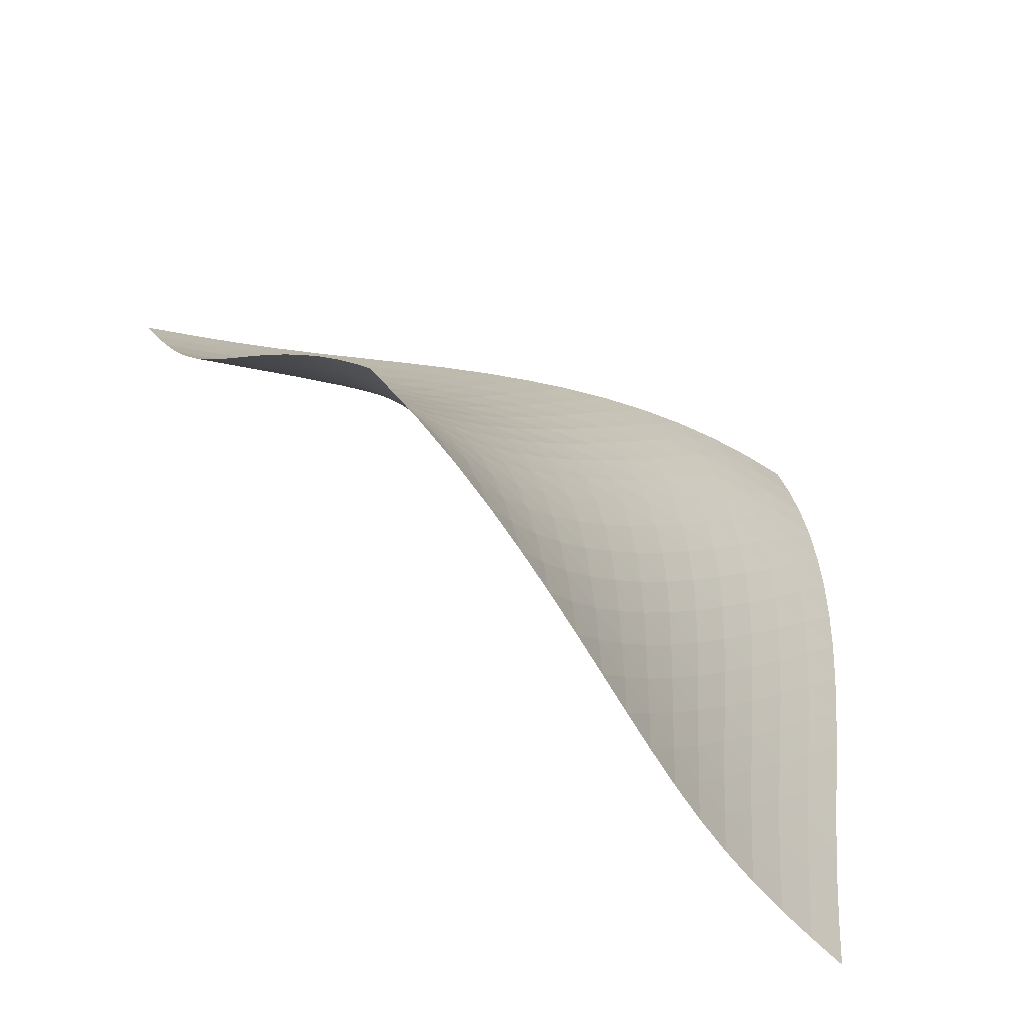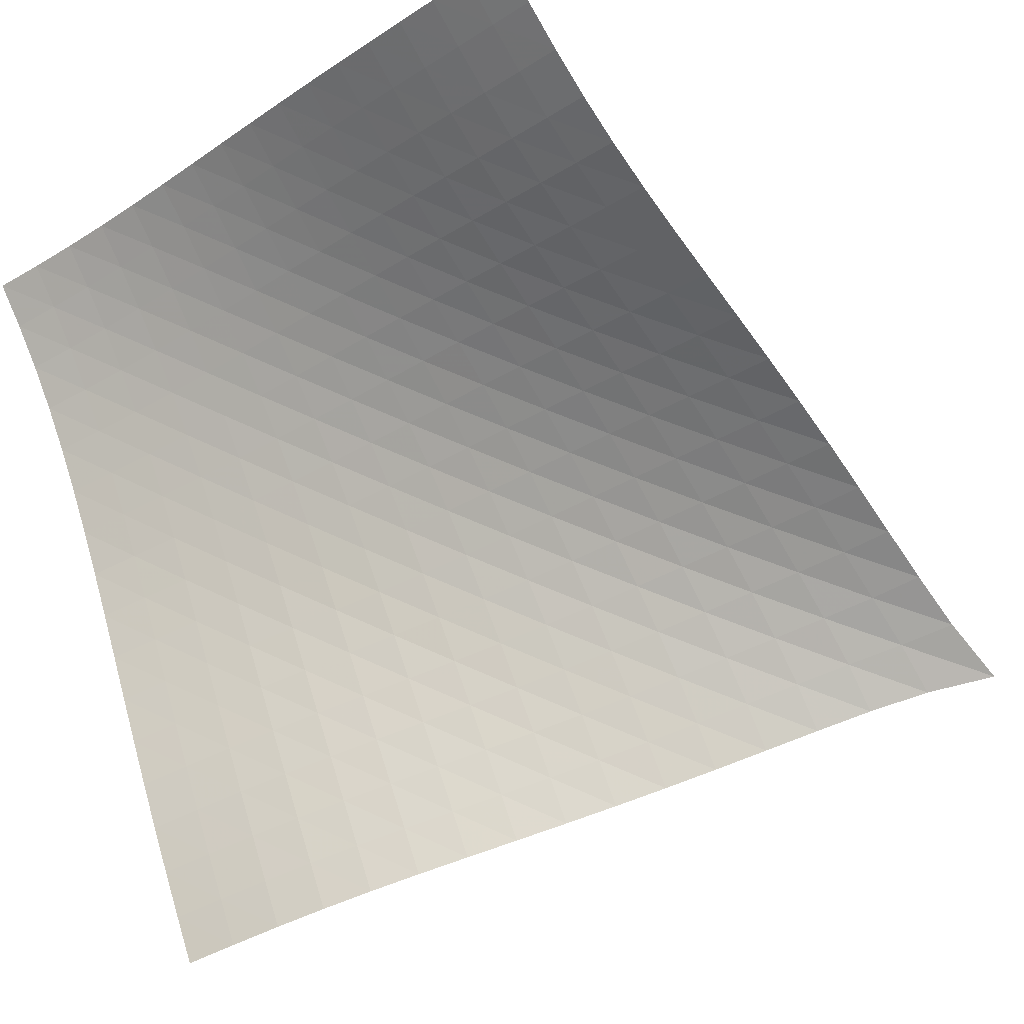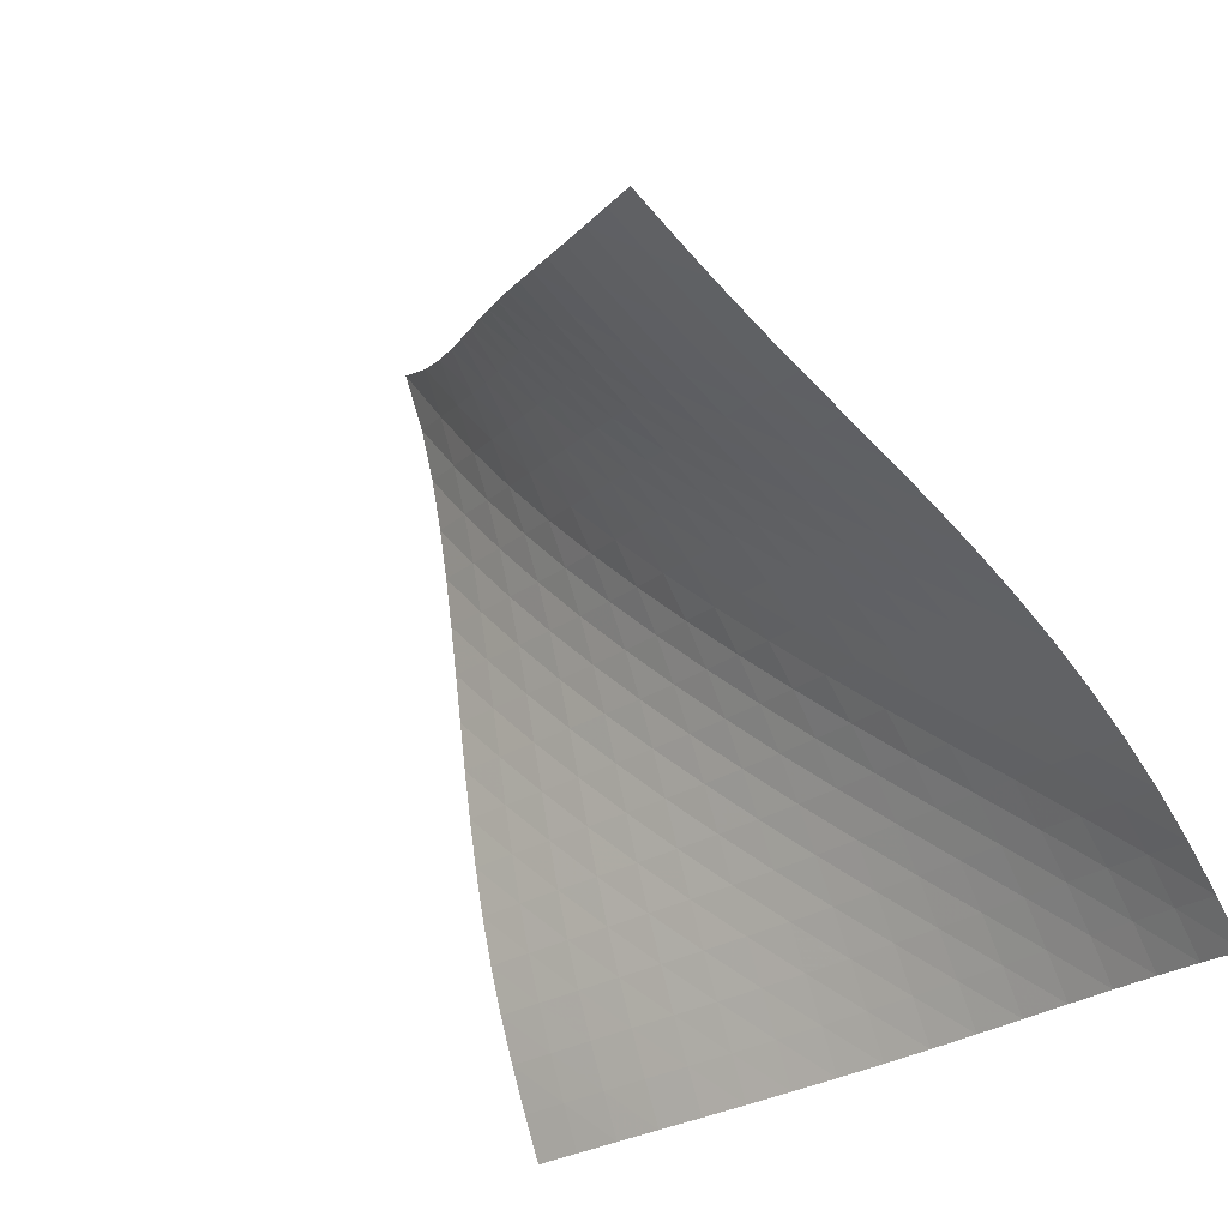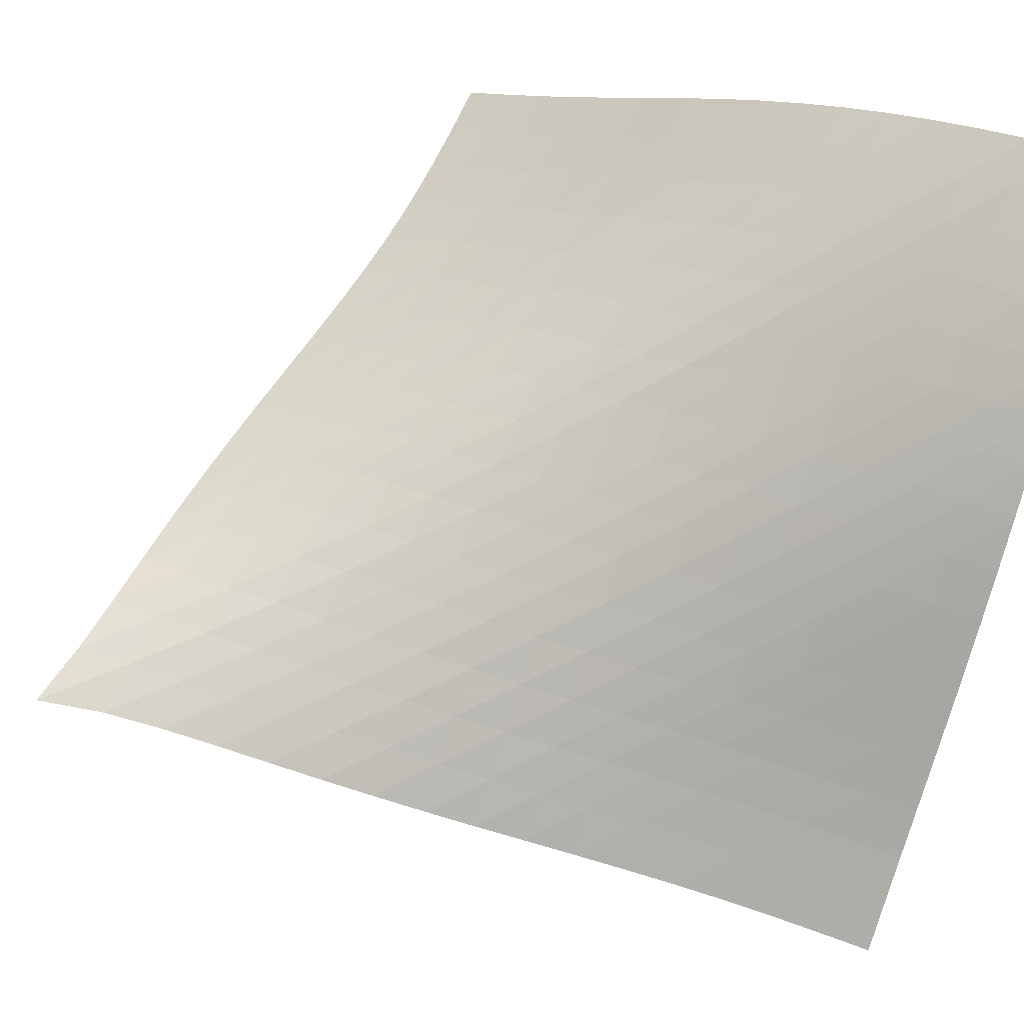
<metadata>
{"format":"obj","ext":"obj","renderer":"f3d","projection":"perspective","resolution":1024,"background":"white","views":[{"elev":-32.8,"azim":174.8,"up":"+Z"},{"elev":-29.5,"azim":64.7,"up":"+Z"},{"elev":-58.0,"azim":-139.8,"up":"+Y"},{"elev":18.4,"azim":-122.4,"up":"+Z"}]}
</metadata>
<code>
v -6.51 -0.03381 6.51
v -2.732 -10.57 14.75
v -14.75 -10.57 2.732
v -15.07 -14.79 15.07
v -14.17 -10.04 2.937
v -13.6 -9.492 3.144
v -13.05 -8.919 3.356
v -12.53 -8.318 3.574
v -12.03 -7.689 3.798
v -11.56 -7.038 4.03
v -11.11 -6.372 4.271
v -10.66 -5.696 4.519
v -10.22 -5.016 4.775
v -9.764 -4.336 5.039
v -9.3 -3.657 5.308
v -8.818 -2.981 5.581
v -8.313 -2.304 5.851
v -7.774 -1.614 6.111
v -7.185 -0.8822 6.343
v -6.343 -0.8822 7.185
v -6.111 -1.614 7.774
v -5.851 -2.304 8.313
v -5.581 -2.981 8.818
v -5.308 -3.657 9.3
v -5.039 -4.336 9.764
v -4.775 -5.016 10.22
v -4.519 -5.696 10.66
v -4.271 -6.372 11.11
v -4.03 -7.038 11.56
v -3.798 -7.689 12.03
v -3.574 -8.318 12.53
v -3.356 -8.919 13.05
v -3.144 -9.492 13.6
v -2.937 -10.04 14.17
v -3.508 -10.81 14.8
v -4.287 -11.04 14.87
v -5.071 -11.27 14.94
v -5.859 -11.48 15.03
v -6.652 -11.68 15.12
v -7.448 -11.88 15.22
v -8.247 -12.09 15.3
v -9.046 -12.3 15.37
v -9.844 -12.53 15.43
v -10.64 -12.77 15.45
v -11.42 -13.03 15.46
v -12.19 -13.32 15.43
v -12.94 -13.63 15.38
v -13.68 -13.99 15.3
v -14.39 -14.37 15.2
v -15.2 -14.37 14.39
v -15.3 -13.99 13.68
v -15.38 -13.63 12.94
v -15.43 -13.32 12.19
v -15.46 -13.03 11.42
v -15.45 -12.77 10.64
v -15.43 -12.53 9.844
v -15.37 -12.3 9.046
v -15.3 -12.09 8.247
v -15.22 -11.88 7.448
v -15.12 -11.68 6.652
v -15.03 -11.48 5.859
v -14.94 -11.27 5.071
v -14.87 -11.04 4.287
v -14.8 -10.81 3.508
v -6.992 -1.449 6.992
v -7.607 -2.079 6.782
v -8.184 -2.715 6.547
v -8.728 -3.355 6.298
v -9.244 -4.001 6.043
v -9.738 -4.654 5.786
v -10.22 -5.312 5.532
v -10.68 -5.973 5.282
v -11.14 -6.634 5.039
v -11.61 -7.289 4.802
v -12.09 -7.931 4.572
v -12.58 -8.555 4.349
v -13.11 -9.155 4.132
v -13.66 -9.728 3.921
v -14.22 -10.28 3.713
v -6.782 -2.079 7.607
v -7.426 -2.608 7.426
v -8.039 -3.176 7.222
v -8.621 -3.765 7
v -9.174 -4.371 6.765
v -9.7 -4.99 6.524
v -10.21 -5.622 6.282
v -10.69 -6.261 6.041
v -11.17 -6.903 5.804
v -11.65 -7.543 5.572
v -12.14 -8.175 5.346
v -12.65 -8.792 5.125
v -13.17 -9.387 4.91
v -13.72 -9.959 4.7
v -14.29 -10.51 4.493
v -6.547 -2.715 8.184
v -7.222 -3.176 8.039
v -7.873 -3.676 7.873
v -8.495 -4.208 7.683
v -9.086 -4.766 7.475
v -9.649 -5.346 7.254
v -10.19 -5.944 7.027
v -10.7 -6.556 6.797
v -11.2 -7.177 6.567
v -11.7 -7.799 6.341
v -12.2 -8.417 6.12
v -12.72 -9.024 5.903
v -13.25 -9.613 5.691
v -13.8 -10.18 5.482
v -14.37 -10.73 5.276
v -6.298 -3.355 8.728
v -7 -3.765 8.621
v -7.683 -4.208 8.495
v -8.343 -4.684 8.343
v -8.975 -5.19 8.167
v -9.577 -5.725 7.972
v -10.15 -6.284 7.764
v -10.7 -6.863 7.548
v -11.23 -7.457 7.329
v -11.75 -8.058 7.11
v -12.26 -8.659 6.894
v -12.79 -9.252 6.682
v -13.33 -9.833 6.473
v -13.88 -10.4 6.268
v -14.45 -10.94 6.064
v -6.043 -4.001 9.244
v -6.765 -4.371 9.174
v -7.475 -4.766 9.086
v -8.167 -5.19 8.975
v -8.837 -5.645 8.837
v -9.478 -6.131 8.673
v -10.09 -6.646 8.49
v -10.67 -7.188 8.292
v -11.24 -7.749 8.086
v -11.78 -8.324 7.878
v -12.32 -8.904 7.669
v -12.86 -9.481 7.462
v -13.41 -10.05 7.257
v -13.97 -10.61 7.055
v -14.55 -11.15 6.854
v -5.786 -4.654 9.738
v -6.524 -4.99 9.7
v -7.254 -5.346 9.649
v -7.972 -5.725 9.577
v -8.673 -6.131 9.478
v -9.351 -6.568 9.351
v -10 -7.037 9.198
v -10.62 -7.536 9.024
v -11.22 -8.061 8.836
v -11.8 -8.604 8.64
v -12.36 -9.158 8.441
v -12.92 -9.716 8.241
v -13.49 -10.27 8.042
v -14.06 -10.82 7.844
v -14.64 -11.35 7.647
v -5.532 -5.312 10.22
v -6.282 -5.622 10.21
v -7.027 -5.944 10.19
v -7.764 -6.284 10.15
v -8.49 -6.646 10.09
v -9.198 -7.037 10
v -9.883 -7.459 9.883
v -10.54 -7.914 9.739
v -11.18 -8.398 9.574
v -11.79 -8.905 9.395
v -12.38 -9.429 9.209
v -12.96 -9.963 9.018
v -13.55 -10.5 8.826
v -14.13 -11.03 8.634
v -14.72 -11.56 8.441
v -5.282 -5.973 10.68
v -6.041 -6.261 10.69
v -6.797 -6.556 10.7
v -7.548 -6.863 10.7
v -8.292 -7.188 10.67
v -9.024 -7.536 10.62
v -9.739 -7.914 10.54
v -10.43 -8.323 10.43
v -11.1 -8.764 10.29
v -11.74 -9.233 10.14
v -12.37 -9.723 9.968
v -12.98 -10.23 9.79
v -13.58 -10.74 9.607
v -14.18 -11.26 9.421
v -14.78 -11.78 9.235
v -5.039 -6.634 11.14
v -5.804 -6.903 11.17
v -6.567 -7.177 11.2
v -7.329 -7.457 11.23
v -8.086 -7.749 11.24
v -8.836 -8.061 11.22
v -9.574 -8.398 11.18
v -10.29 -8.764 11.1
v -10.99 -9.162 10.99
v -11.67 -9.59 10.86
v -12.33 -10.04 10.72
v -12.97 -10.52 10.55
v -13.59 -11.01 10.38
v -14.21 -11.51 10.21
v -14.82 -12.01 10.03
v -4.802 -7.289 11.61
v -5.572 -7.543 11.65
v -6.341 -7.799 11.7
v -7.11 -8.058 11.75
v -7.878 -8.324 11.78
v -8.64 -8.604 11.8
v -9.395 -8.905 11.79
v -10.14 -9.233 11.74
v -10.86 -9.59 11.67
v -11.57 -9.978 11.57
v -12.26 -10.39 11.45
v -12.93 -10.84 11.3
v -13.58 -11.3 11.15
v -14.21 -11.78 10.98
v -14.84 -12.27 10.81
v -4.572 -7.931 12.09
v -5.346 -8.175 12.14
v -6.12 -8.417 12.2
v -6.894 -8.659 12.26
v -7.669 -8.904 12.32
v -8.441 -9.158 12.36
v -9.209 -9.429 12.38
v -9.968 -9.723 12.37
v -10.72 -10.04 12.33
v -11.45 -10.39 12.26
v -12.16 -10.77 12.16
v -12.85 -11.18 12.04
v -13.53 -11.61 11.9
v -14.19 -12.07 11.75
v -14.83 -12.54 11.59
v -4.349 -8.555 12.58
v -5.125 -8.792 12.65
v -5.903 -9.024 12.72
v -6.682 -9.252 12.79
v -7.462 -9.481 12.86
v -8.241 -9.716 12.92
v -9.018 -9.963 12.96
v -9.79 -10.23 12.98
v -10.55 -10.52 12.97
v -11.3 -10.84 12.93
v -12.04 -11.18 12.85
v -12.76 -11.56 12.76
v -13.45 -11.96 12.64
v -14.13 -12.39 12.5
v -14.79 -12.85 12.35
v -4.132 -9.155 13.11
v -4.91 -9.387 13.17
v -5.691 -9.613 13.25
v -6.473 -9.833 13.33
v -7.257 -10.05 13.41
v -8.042 -10.27 13.49
v -8.826 -10.5 13.55
v -9.607 -10.74 13.58
v -10.38 -11.01 13.59
v -11.15 -11.3 13.58
v -11.9 -11.61 13.53
v -12.64 -11.96 13.45
v -13.35 -12.34 13.35
v -14.05 -12.75 13.23
v -14.73 -13.18 13.09
v -3.921 -9.728 13.66
v -4.7 -9.959 13.72
v -5.482 -10.18 13.8
v -6.268 -10.4 13.88
v -7.055 -10.61 13.97
v -7.844 -10.82 14.06
v -8.634 -11.03 14.13
v -9.421 -11.26 14.18
v -10.21 -11.51 14.21
v -10.98 -11.78 14.21
v -11.75 -12.07 14.19
v -12.5 -12.39 14.13
v -13.23 -12.75 14.05
v -13.94 -13.13 13.94
v -14.63 -13.55 13.82
v -3.713 -10.28 14.22
v -4.493 -10.51 14.29
v -5.276 -10.73 14.37
v -6.064 -10.94 14.45
v -6.854 -11.15 14.55
v -7.647 -11.35 14.64
v -8.441 -11.56 14.72
v -9.235 -11.78 14.78
v -10.03 -12.01 14.82
v -10.81 -12.27 14.84
v -11.59 -12.54 14.83
v -12.35 -12.85 14.79
v -13.09 -13.18 14.73
v -13.82 -13.55 14.63
v -14.52 -13.95 14.52
f 289 49 4
f 289 4 50
f 5 79 64
f 5 64 3
f 79 94 63
f 79 63 64
f 94 109 62
f 94 62 63
f 109 124 61
f 109 61 62
f 124 139 60
f 124 60 61
f 139 154 59
f 139 59 60
f 154 169 58
f 154 58 59
f 169 184 57
f 169 57 58
f 184 199 56
f 184 56 57
f 199 214 55
f 199 55 56
f 214 229 54
f 214 54 55
f 229 244 53
f 229 53 54
f 244 259 52
f 244 52 53
f 259 274 51
f 259 51 52
f 274 289 50
f 274 50 51
f 1 20 65
f 1 65 19
f 19 65 66
f 19 66 18
f 18 66 67
f 18 67 17
f 17 67 68
f 17 68 16
f 16 68 69
f 16 69 15
f 15 69 70
f 15 70 14
f 14 70 71
f 14 71 13
f 13 71 72
f 13 72 12
f 12 72 73
f 12 73 11
f 11 73 74
f 11 74 10
f 10 74 75
f 10 75 9
f 9 75 76
f 9 76 8
f 8 76 77
f 8 77 7
f 7 77 78
f 7 78 6
f 6 78 79
f 6 79 5
f 20 21 80
f 20 80 65
f 65 80 81
f 65 81 66
f 66 81 82
f 66 82 67
f 67 82 83
f 67 83 68
f 68 83 84
f 68 84 69
f 69 84 85
f 69 85 70
f 70 85 86
f 70 86 71
f 71 86 87
f 71 87 72
f 72 87 88
f 72 88 73
f 73 88 89
f 73 89 74
f 74 89 90
f 74 90 75
f 75 90 91
f 75 91 76
f 76 91 92
f 76 92 77
f 77 92 93
f 77 93 78
f 78 93 94
f 78 94 79
f 21 22 95
f 21 95 80
f 80 95 96
f 80 96 81
f 81 96 97
f 81 97 82
f 82 97 98
f 82 98 83
f 83 98 99
f 83 99 84
f 84 99 100
f 84 100 85
f 85 100 101
f 85 101 86
f 86 101 102
f 86 102 87
f 87 102 103
f 87 103 88
f 88 103 104
f 88 104 89
f 89 104 105
f 89 105 90
f 90 105 106
f 90 106 91
f 91 106 107
f 91 107 92
f 92 107 108
f 92 108 93
f 93 108 109
f 93 109 94
f 22 23 110
f 22 110 95
f 95 110 111
f 95 111 96
f 96 111 112
f 96 112 97
f 97 112 113
f 97 113 98
f 98 113 114
f 98 114 99
f 99 114 115
f 99 115 100
f 100 115 116
f 100 116 101
f 101 116 117
f 101 117 102
f 102 117 118
f 102 118 103
f 103 118 119
f 103 119 104
f 104 119 120
f 104 120 105
f 105 120 121
f 105 121 106
f 106 121 122
f 106 122 107
f 107 122 123
f 107 123 108
f 108 123 124
f 108 124 109
f 23 24 125
f 23 125 110
f 110 125 126
f 110 126 111
f 111 126 127
f 111 127 112
f 112 127 128
f 112 128 113
f 113 128 129
f 113 129 114
f 114 129 130
f 114 130 115
f 115 130 131
f 115 131 116
f 116 131 132
f 116 132 117
f 117 132 133
f 117 133 118
f 118 133 134
f 118 134 119
f 119 134 135
f 119 135 120
f 120 135 136
f 120 136 121
f 121 136 137
f 121 137 122
f 122 137 138
f 122 138 123
f 123 138 139
f 123 139 124
f 24 25 140
f 24 140 125
f 125 140 141
f 125 141 126
f 126 141 142
f 126 142 127
f 127 142 143
f 127 143 128
f 128 143 144
f 128 144 129
f 129 144 145
f 129 145 130
f 130 145 146
f 130 146 131
f 131 146 147
f 131 147 132
f 132 147 148
f 132 148 133
f 133 148 149
f 133 149 134
f 134 149 150
f 134 150 135
f 135 150 151
f 135 151 136
f 136 151 152
f 136 152 137
f 137 152 153
f 137 153 138
f 138 153 154
f 138 154 139
f 25 26 155
f 25 155 140
f 140 155 156
f 140 156 141
f 141 156 157
f 141 157 142
f 142 157 158
f 142 158 143
f 143 158 159
f 143 159 144
f 144 159 160
f 144 160 145
f 145 160 161
f 145 161 146
f 146 161 162
f 146 162 147
f 147 162 163
f 147 163 148
f 148 163 164
f 148 164 149
f 149 164 165
f 149 165 150
f 150 165 166
f 150 166 151
f 151 166 167
f 151 167 152
f 152 167 168
f 152 168 153
f 153 168 169
f 153 169 154
f 26 27 170
f 26 170 155
f 155 170 171
f 155 171 156
f 156 171 172
f 156 172 157
f 157 172 173
f 157 173 158
f 158 173 174
f 158 174 159
f 159 174 175
f 159 175 160
f 160 175 176
f 160 176 161
f 161 176 177
f 161 177 162
f 162 177 178
f 162 178 163
f 163 178 179
f 163 179 164
f 164 179 180
f 164 180 165
f 165 180 181
f 165 181 166
f 166 181 182
f 166 182 167
f 167 182 183
f 167 183 168
f 168 183 184
f 168 184 169
f 27 28 185
f 27 185 170
f 170 185 186
f 170 186 171
f 171 186 187
f 171 187 172
f 172 187 188
f 172 188 173
f 173 188 189
f 173 189 174
f 174 189 190
f 174 190 175
f 175 190 191
f 175 191 176
f 176 191 192
f 176 192 177
f 177 192 193
f 177 193 178
f 178 193 194
f 178 194 179
f 179 194 195
f 179 195 180
f 180 195 196
f 180 196 181
f 181 196 197
f 181 197 182
f 182 197 198
f 182 198 183
f 183 198 199
f 183 199 184
f 28 29 200
f 28 200 185
f 185 200 201
f 185 201 186
f 186 201 202
f 186 202 187
f 187 202 203
f 187 203 188
f 188 203 204
f 188 204 189
f 189 204 205
f 189 205 190
f 190 205 206
f 190 206 191
f 191 206 207
f 191 207 192
f 192 207 208
f 192 208 193
f 193 208 209
f 193 209 194
f 194 209 210
f 194 210 195
f 195 210 211
f 195 211 196
f 196 211 212
f 196 212 197
f 197 212 213
f 197 213 198
f 198 213 214
f 198 214 199
f 29 30 215
f 29 215 200
f 200 215 216
f 200 216 201
f 201 216 217
f 201 217 202
f 202 217 218
f 202 218 203
f 203 218 219
f 203 219 204
f 204 219 220
f 204 220 205
f 205 220 221
f 205 221 206
f 206 221 222
f 206 222 207
f 207 222 223
f 207 223 208
f 208 223 224
f 208 224 209
f 209 224 225
f 209 225 210
f 210 225 226
f 210 226 211
f 211 226 227
f 211 227 212
f 212 227 228
f 212 228 213
f 213 228 229
f 213 229 214
f 30 31 230
f 30 230 215
f 215 230 231
f 215 231 216
f 216 231 232
f 216 232 217
f 217 232 233
f 217 233 218
f 218 233 234
f 218 234 219
f 219 234 235
f 219 235 220
f 220 235 236
f 220 236 221
f 221 236 237
f 221 237 222
f 222 237 238
f 222 238 223
f 223 238 239
f 223 239 224
f 224 239 240
f 224 240 225
f 225 240 241
f 225 241 226
f 226 241 242
f 226 242 227
f 227 242 243
f 227 243 228
f 228 243 244
f 228 244 229
f 31 32 245
f 31 245 230
f 230 245 246
f 230 246 231
f 231 246 247
f 231 247 232
f 232 247 248
f 232 248 233
f 233 248 249
f 233 249 234
f 234 249 250
f 234 250 235
f 235 250 251
f 235 251 236
f 236 251 252
f 236 252 237
f 237 252 253
f 237 253 238
f 238 253 254
f 238 254 239
f 239 254 255
f 239 255 240
f 240 255 256
f 240 256 241
f 241 256 257
f 241 257 242
f 242 257 258
f 242 258 243
f 243 258 259
f 243 259 244
f 32 33 260
f 32 260 245
f 245 260 261
f 245 261 246
f 246 261 262
f 246 262 247
f 247 262 263
f 247 263 248
f 248 263 264
f 248 264 249
f 249 264 265
f 249 265 250
f 250 265 266
f 250 266 251
f 251 266 267
f 251 267 252
f 252 267 268
f 252 268 253
f 253 268 269
f 253 269 254
f 254 269 270
f 254 270 255
f 255 270 271
f 255 271 256
f 256 271 272
f 256 272 257
f 257 272 273
f 257 273 258
f 258 273 274
f 258 274 259
f 33 34 275
f 33 275 260
f 260 275 276
f 260 276 261
f 261 276 277
f 261 277 262
f 262 277 278
f 262 278 263
f 263 278 279
f 263 279 264
f 264 279 280
f 264 280 265
f 265 280 281
f 265 281 266
f 266 281 282
f 266 282 267
f 267 282 283
f 267 283 268
f 268 283 284
f 268 284 269
f 269 284 285
f 269 285 270
f 270 285 286
f 270 286 271
f 271 286 287
f 271 287 272
f 272 287 288
f 272 288 273
f 273 288 289
f 273 289 274
f 34 2 35
f 34 35 275
f 275 35 36
f 275 36 276
f 276 36 37
f 276 37 277
f 277 37 38
f 277 38 278
f 278 38 39
f 278 39 279
f 279 39 40
f 279 40 280
f 280 40 41
f 280 41 281
f 281 41 42
f 281 42 282
f 282 42 43
f 282 43 283
f 283 43 44
f 283 44 284
f 284 44 45
f 284 45 285
f 285 45 46
f 285 46 286
f 286 46 47
f 286 47 287
f 287 47 48
f 287 48 288
f 288 48 49
f 288 49 289

</code>
